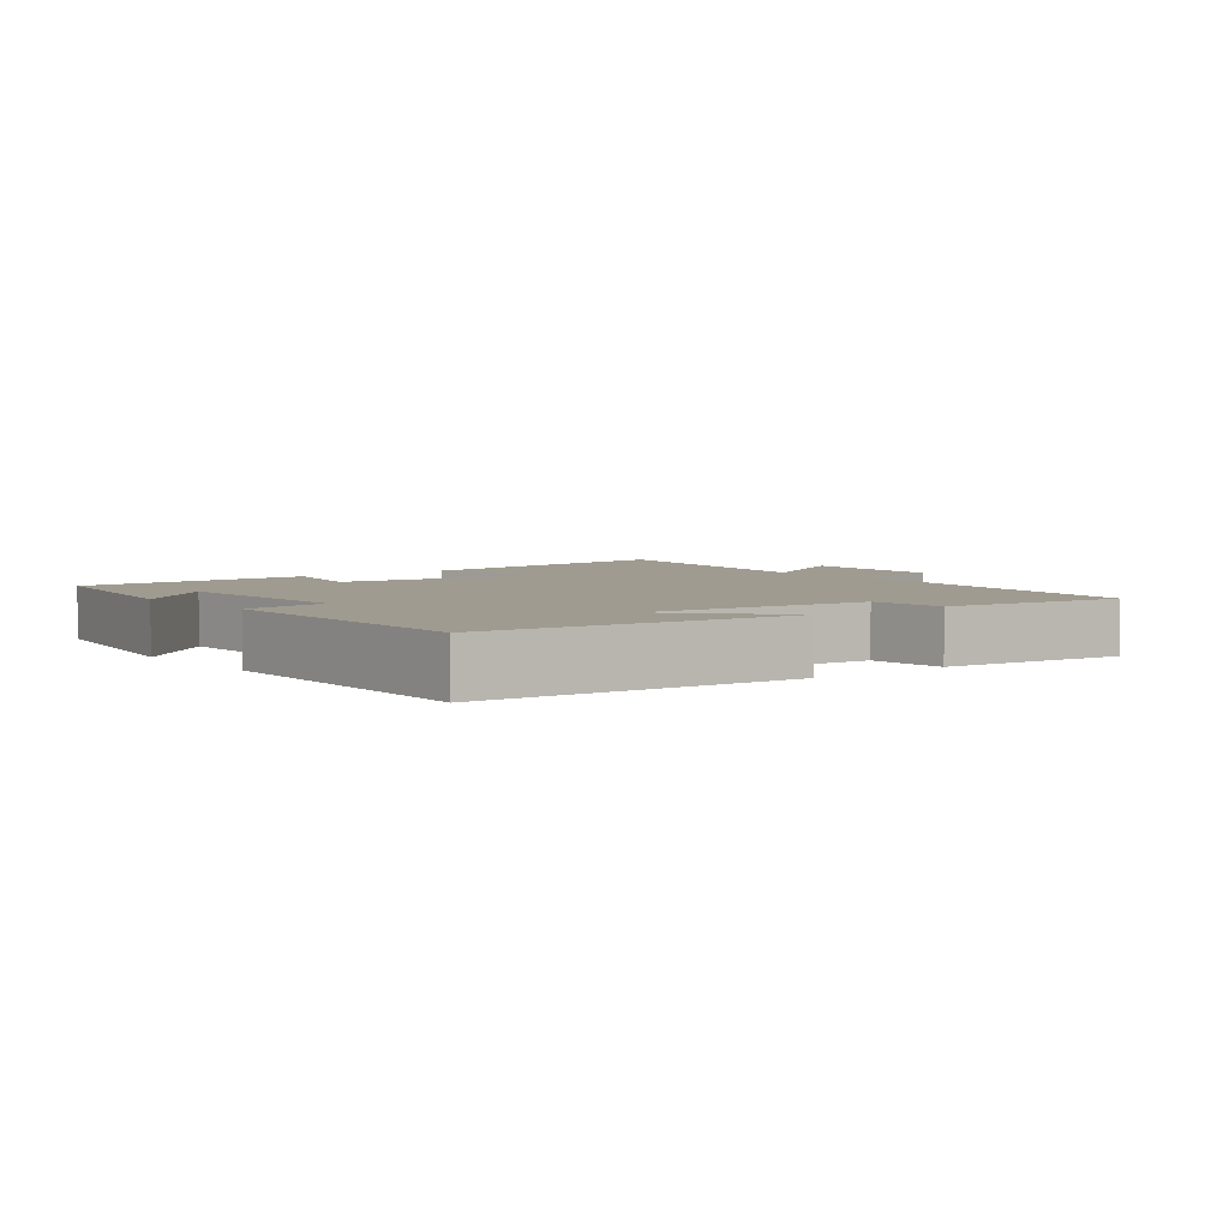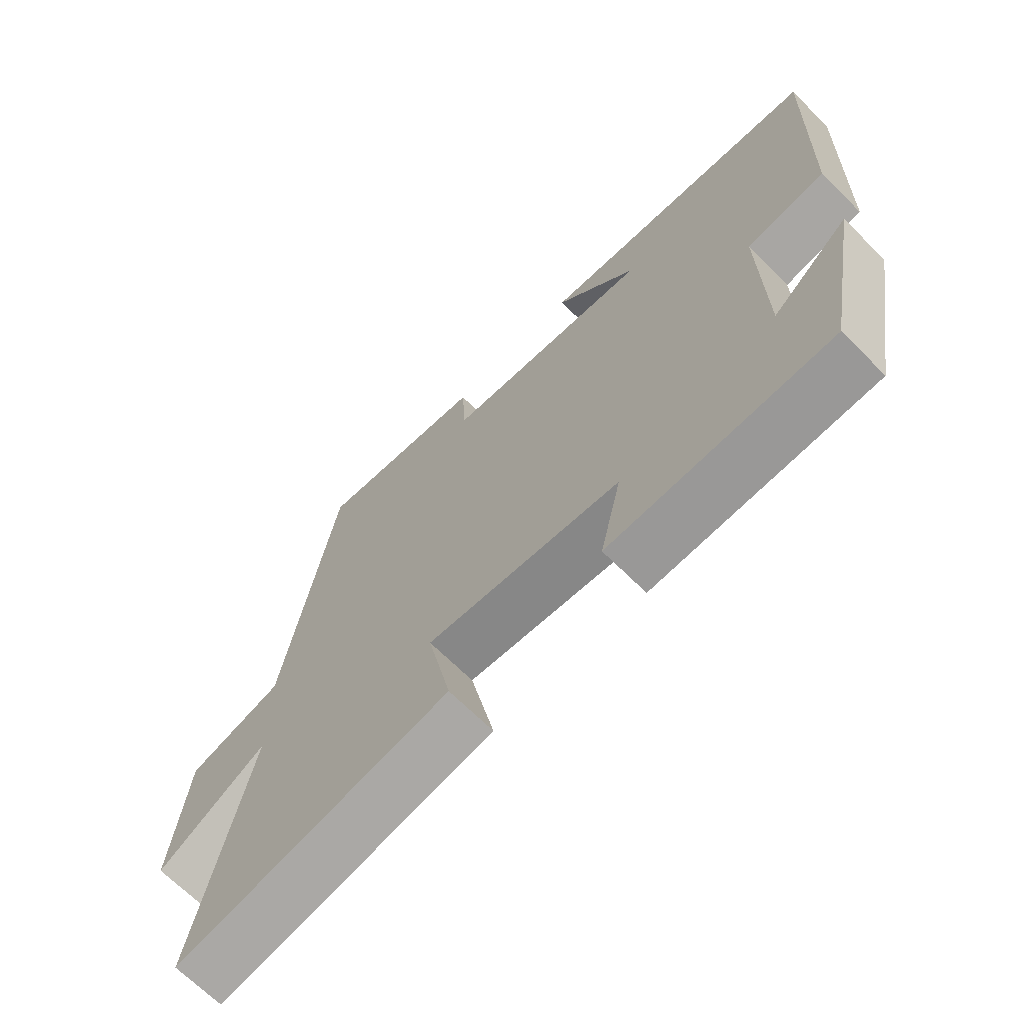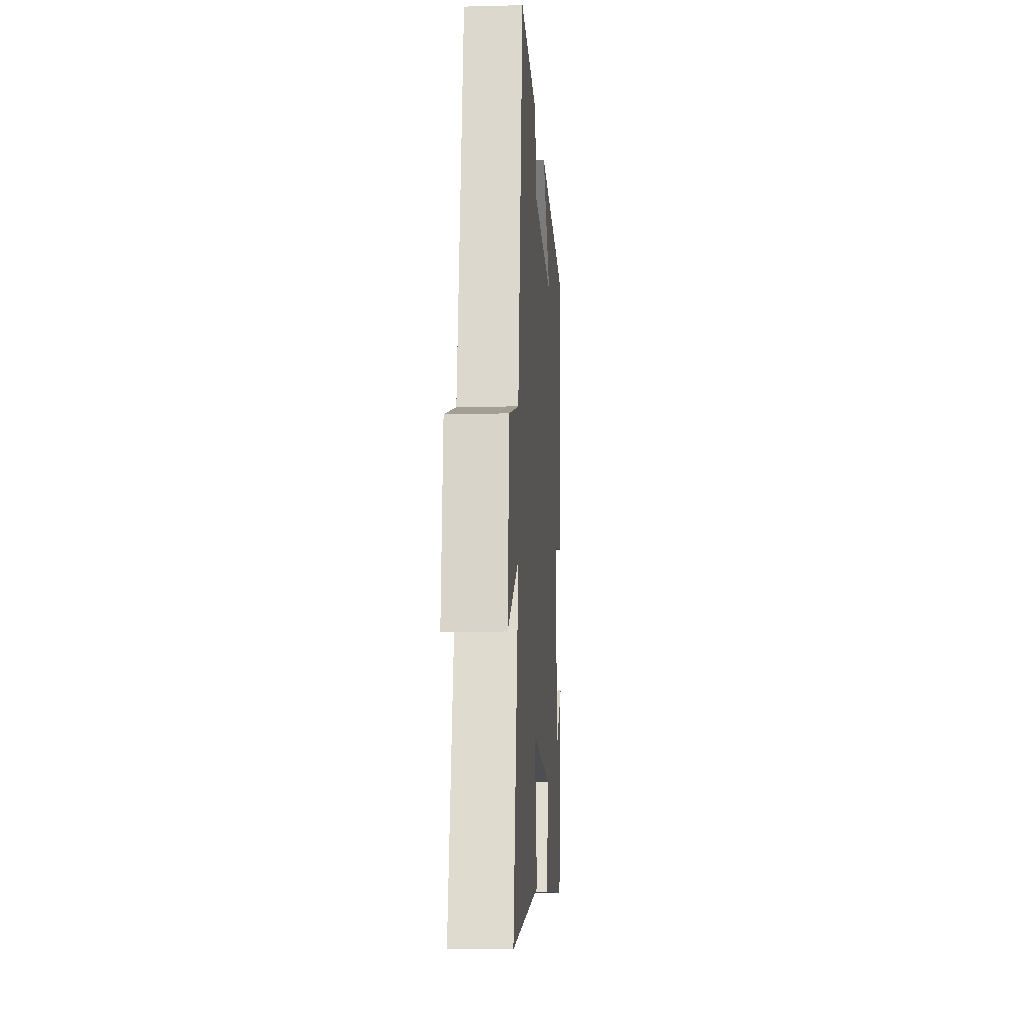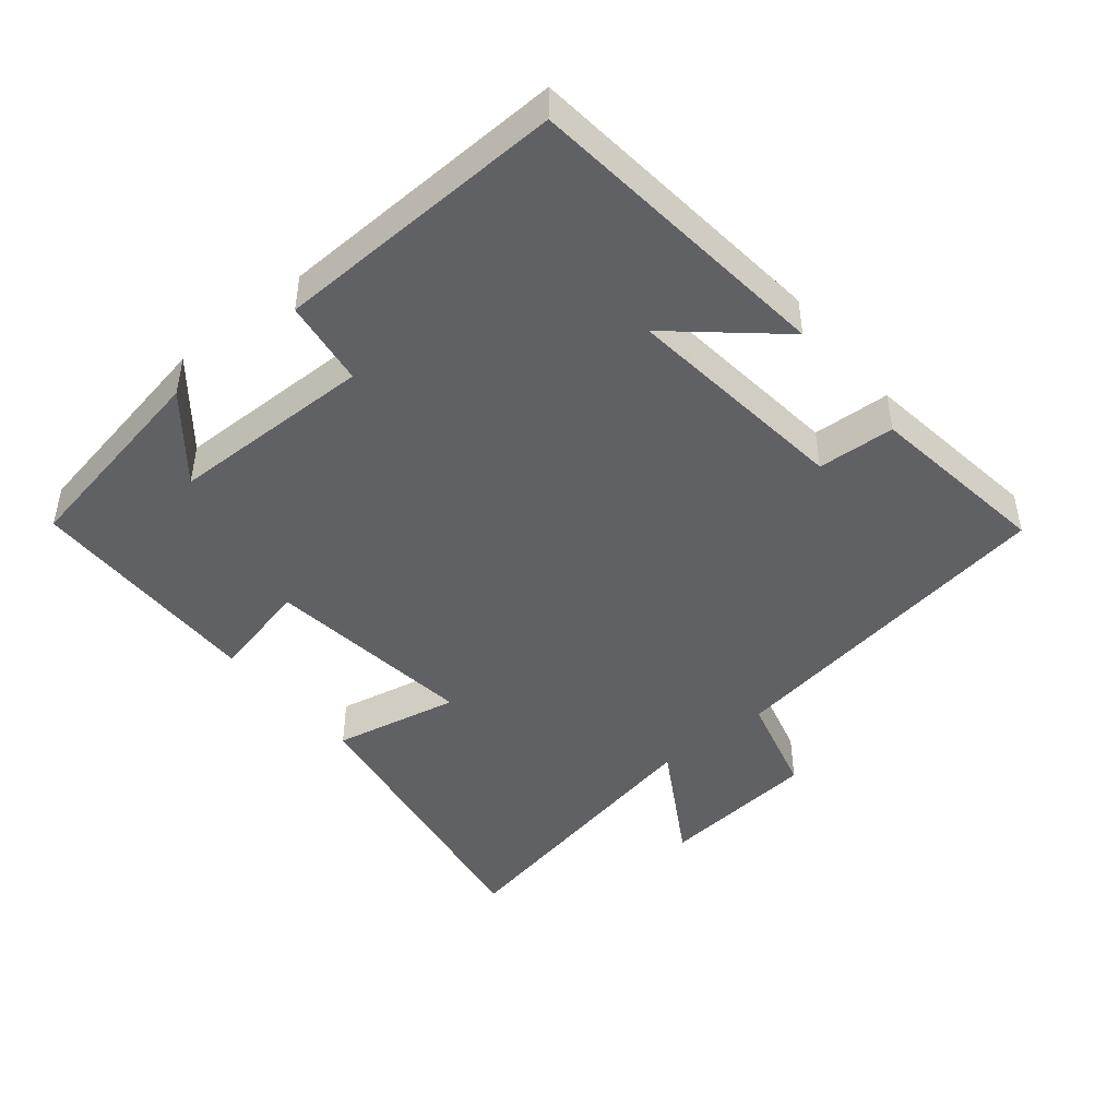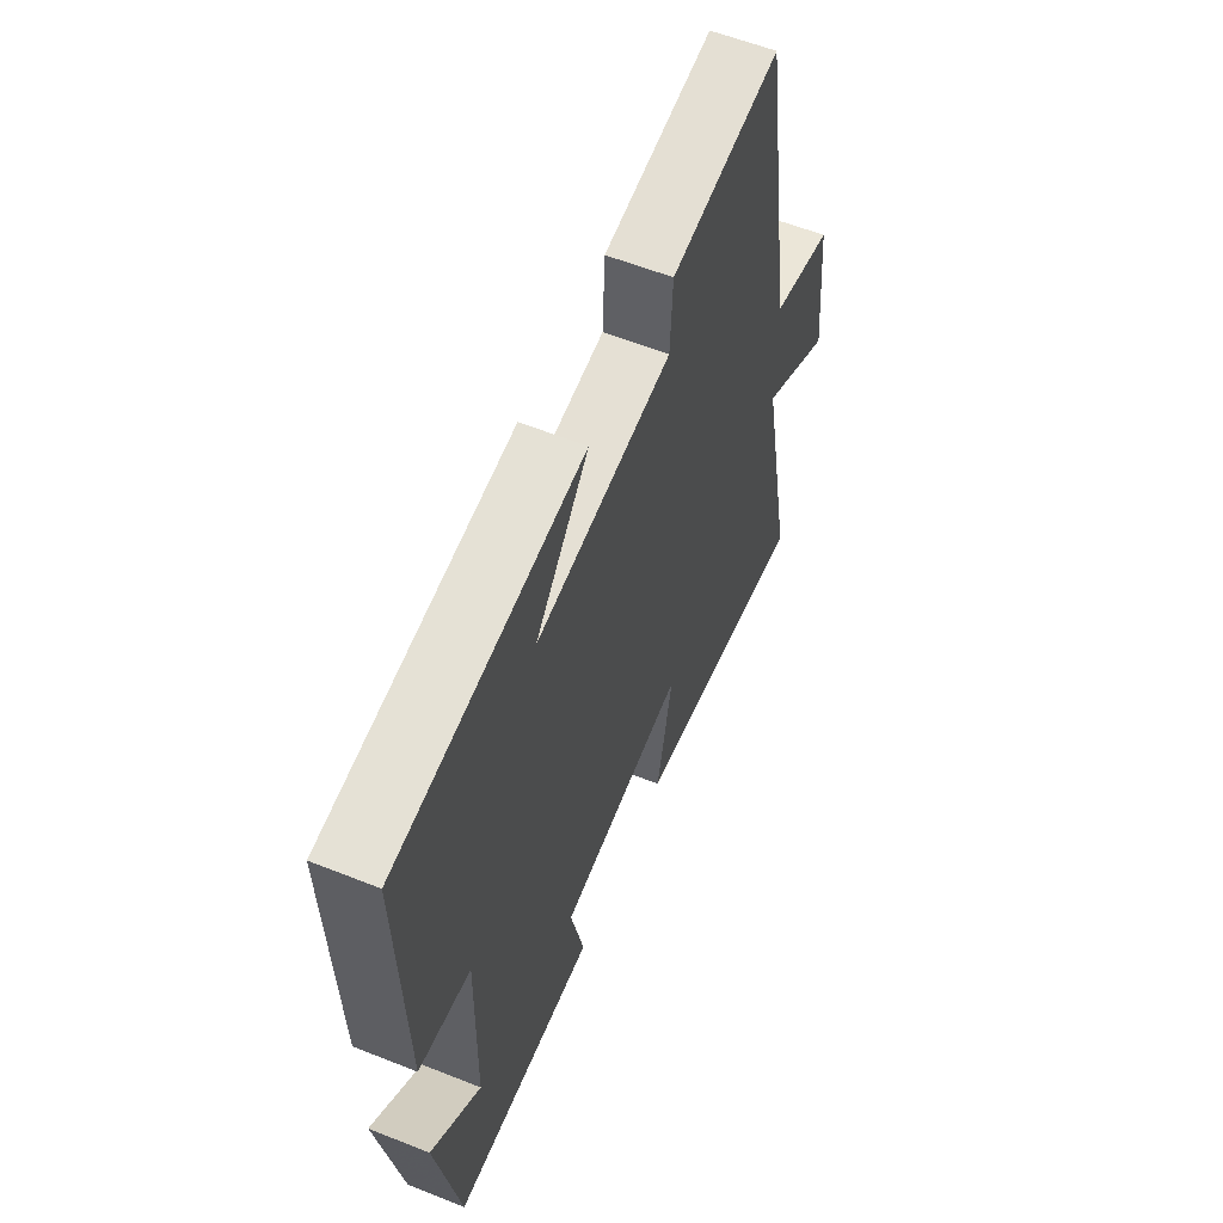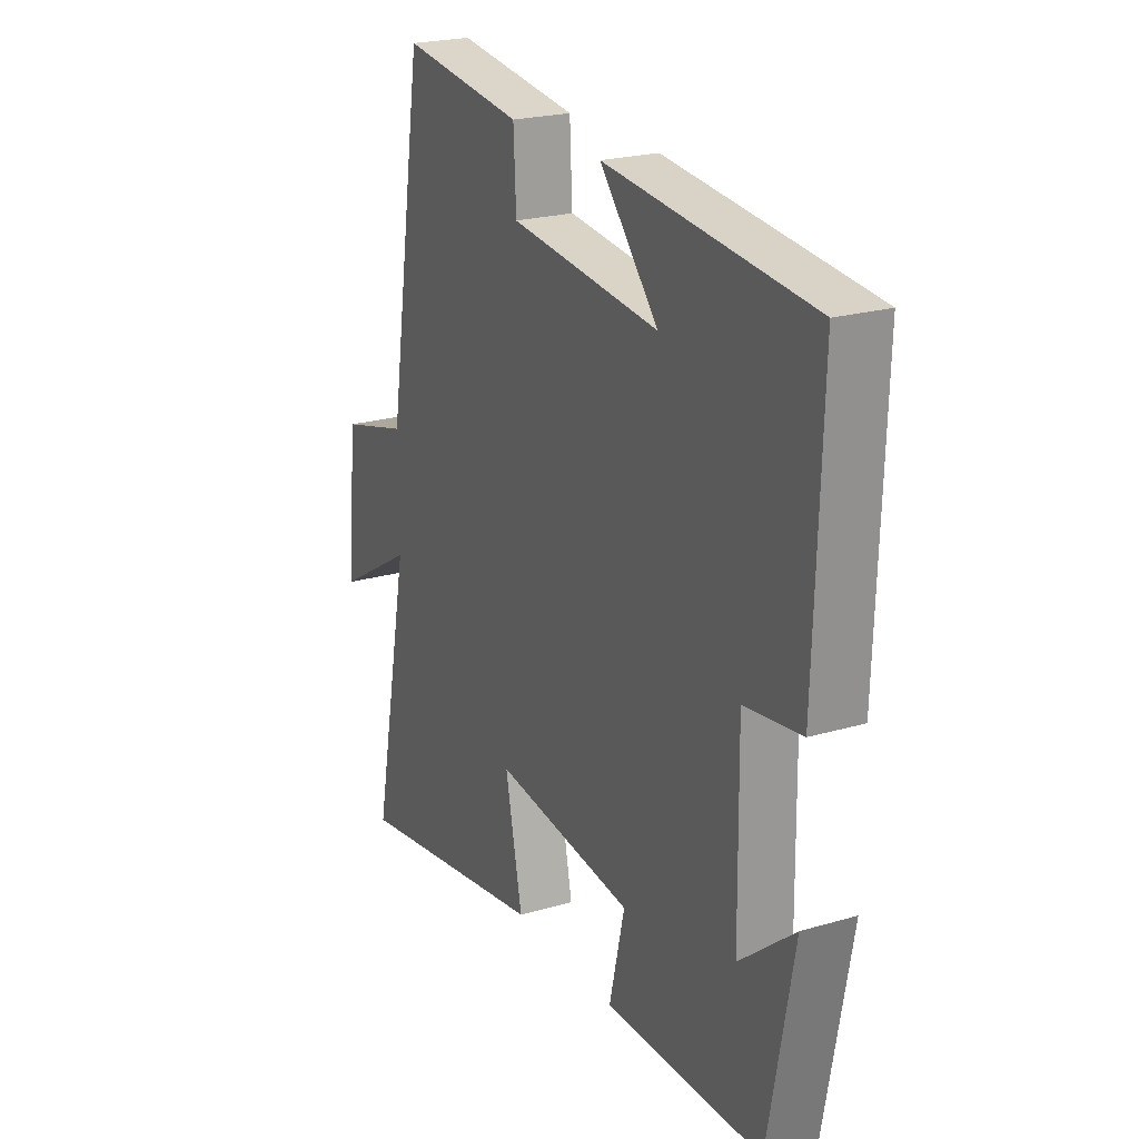
<metadata>
{"format":"obj","ext":"obj","renderer":"f3d","projection":"perspective","resolution":1024,"background":"white","views":[{"elev":4.1,"azim":-39.1,"up":"+Y"},{"elev":-68.1,"azim":-134.9,"up":"+Z"},{"elev":-10.0,"azim":93.8,"up":"+Z"},{"elev":-45.6,"azim":-50.6,"up":"+Y"},{"elev":58.5,"azim":-67.7,"up":"+Z"},{"elev":22.4,"azim":-116.8,"up":"+Z"}]}
</metadata>
<code>
v -0.514 0.07 0.454
v -0.059 0.07 0.5
v -0.189 0.07 0.351
v 0.143 0.07 0.387
v 0.149 0.07 0.5
v 0.419 0.07 0.536
v 0.5 0.07 0.028
v 0.651 0.07 -0.013
v 0.675 0.07 -0.249
v 0.5 0.07 -0.146
v 0.585 0.07 -0.573
v 0.145 0.07 -0.5
v 0.183 0.07 -0.315
v -0.127 0.07 -0.353
v -0.093 0.07 -0.5
v -0.444 0.07 -0.495
v -0.5 0.07 -0.191
v -0.378 0.07 -0.291
v -0.374 0.07 0.007
v -0.5 0.07 0.025
v -0.514 0 0.454
v -0.059 0 0.5
v -0.189 0 0.351
v 0.143 0 0.387
v 0.149 0 0.5
v 0.419 0 0.536
v 0.5 0 0.028
v 0.651 0 -0.013
v 0.675 0 -0.249
v 0.5 0 -0.146
v 0.585 0 -0.573
v 0.145 0 -0.5
v 0.183 0 -0.315
v -0.127 0 -0.353
v -0.093 0 -0.5
v -0.444 0 -0.495
v -0.5 0 -0.191
v -0.378 0 -0.291
v -0.374 0 0.007
v -0.5 0 0.025
f 19 20 1
f 16 17 18
f 14 15 16 18
f 13 14 18 19
f 10 11 12 13
f 10 13 19 1
f 7 8 9 10
f 6 7 10
f 5 6 10
f 4 5 10
f 3 4 10
f 1 2 3
f 1 3 10
f 21 40 39
f 38 37 36
f 38 36 35 34
f 39 38 34 33
f 33 32 31 30
f 21 39 33 30
f 30 29 28 27
f 30 27 26
f 30 26 25
f 30 25 24
f 30 24 23
f 23 22 21
f 30 23 21
f 1 21 22 2
f 2 22 23 3
f 3 23 24 4
f 4 24 25 5
f 5 25 26 6
f 6 26 27 7
f 7 27 28 8
f 8 28 29 9
f 9 29 30 10
f 10 30 31 11
f 11 31 32 12
f 12 32 33 13
f 13 33 34 14
f 14 34 35 15
f 15 35 36 16
f 16 36 37 17
f 17 37 38 18
f 18 38 39 19
f 19 39 40 20
f 20 40 21 1

</code>
